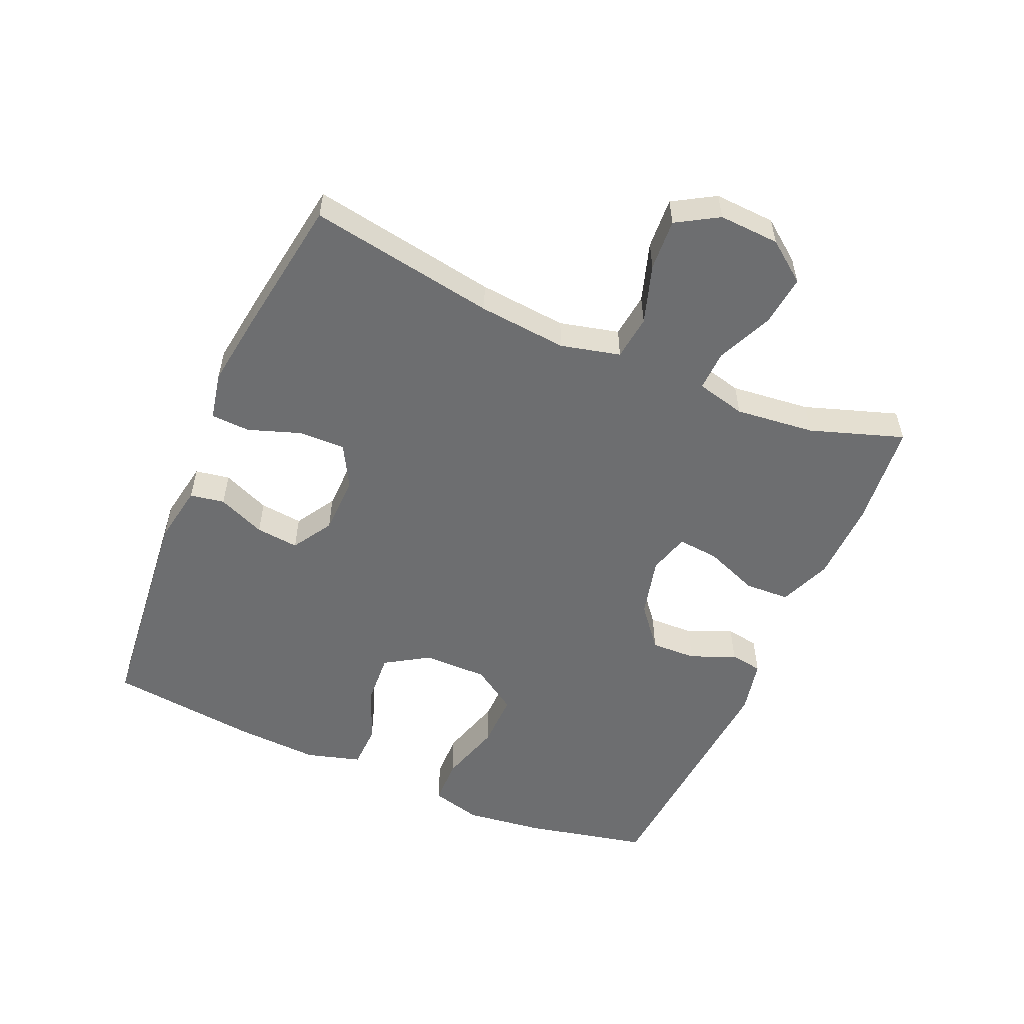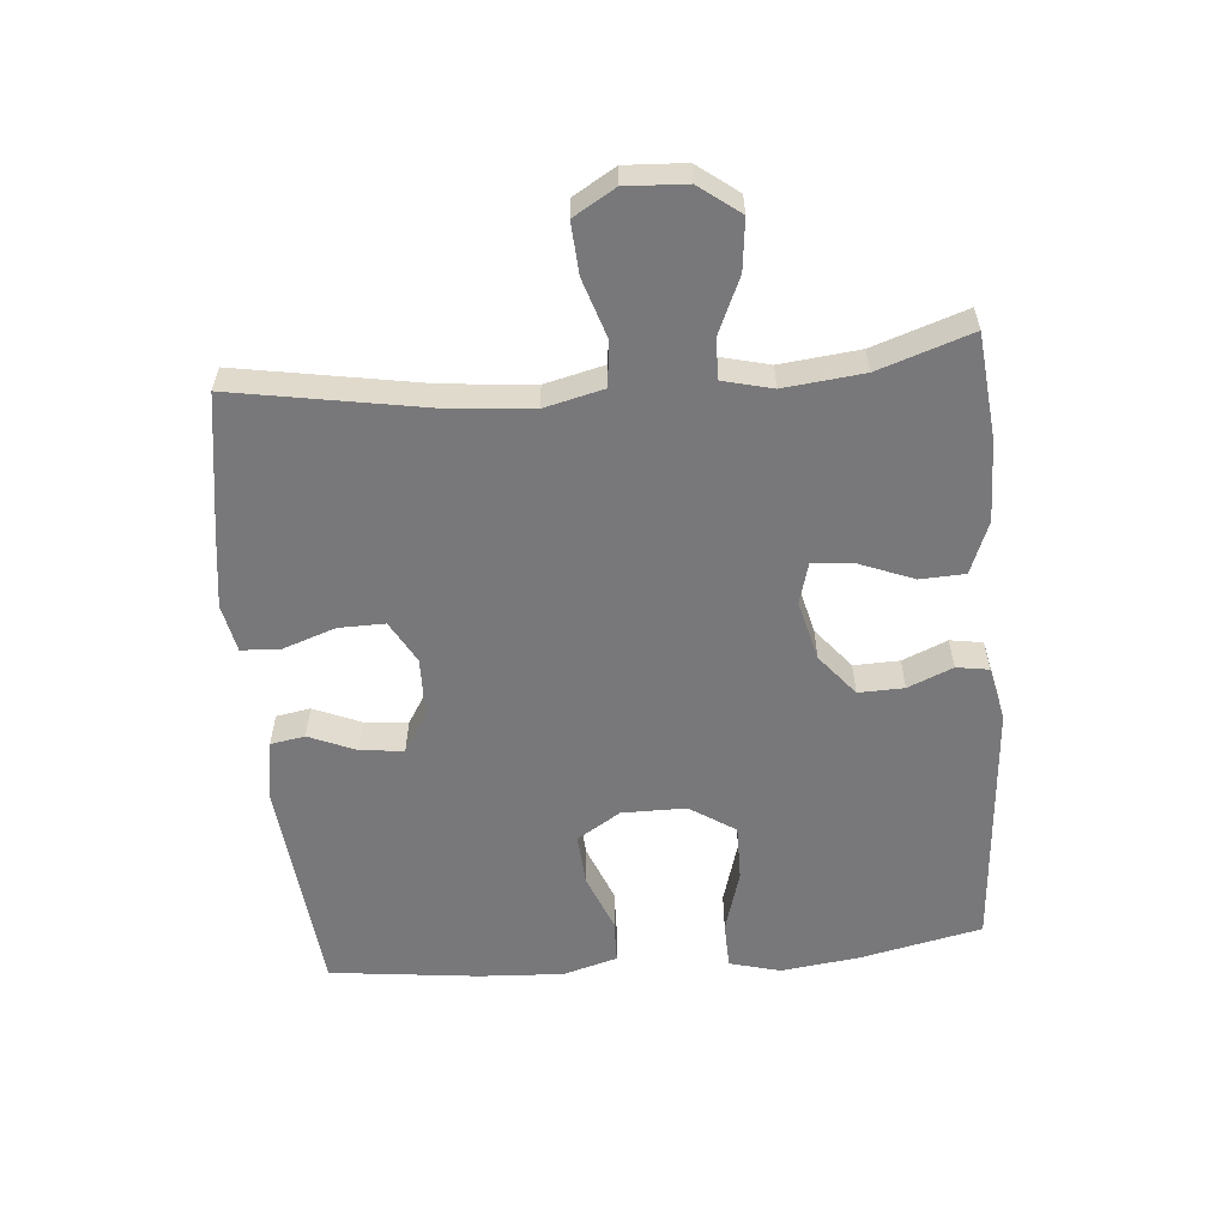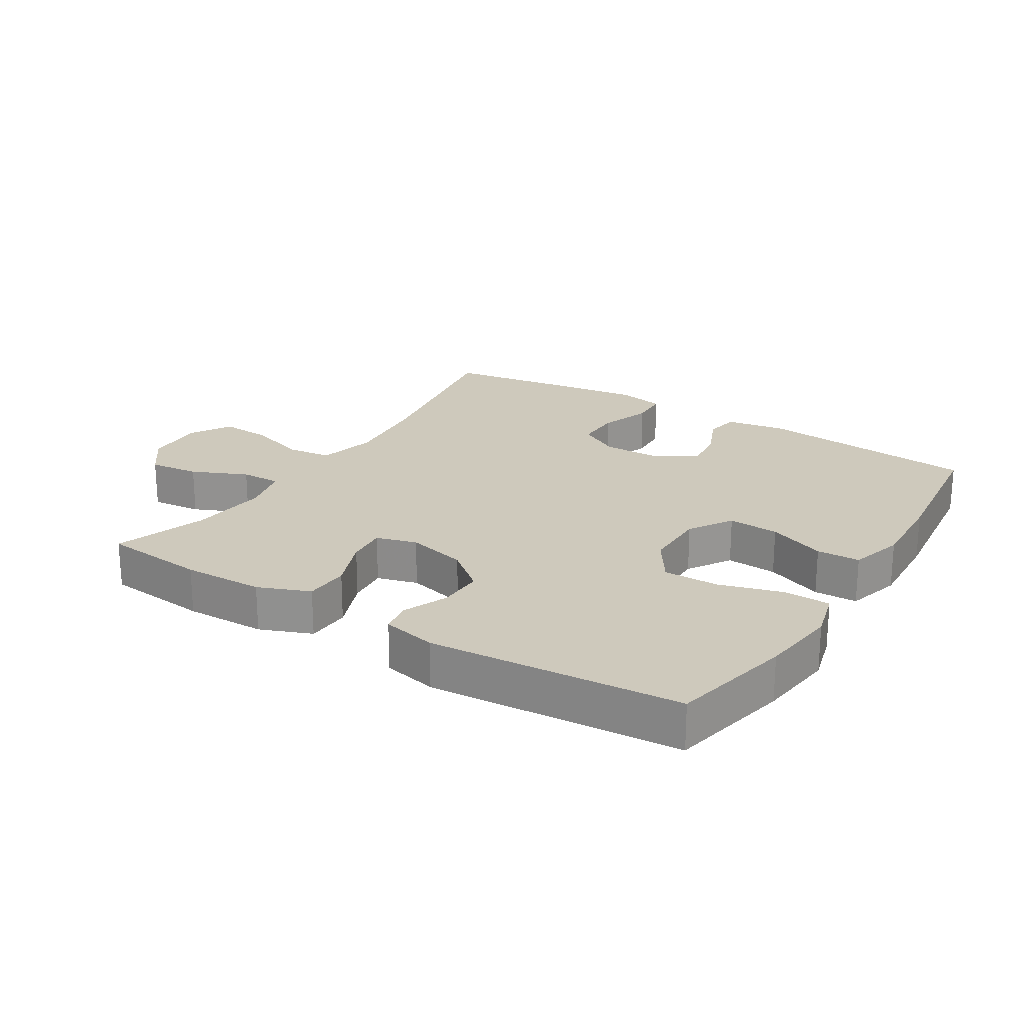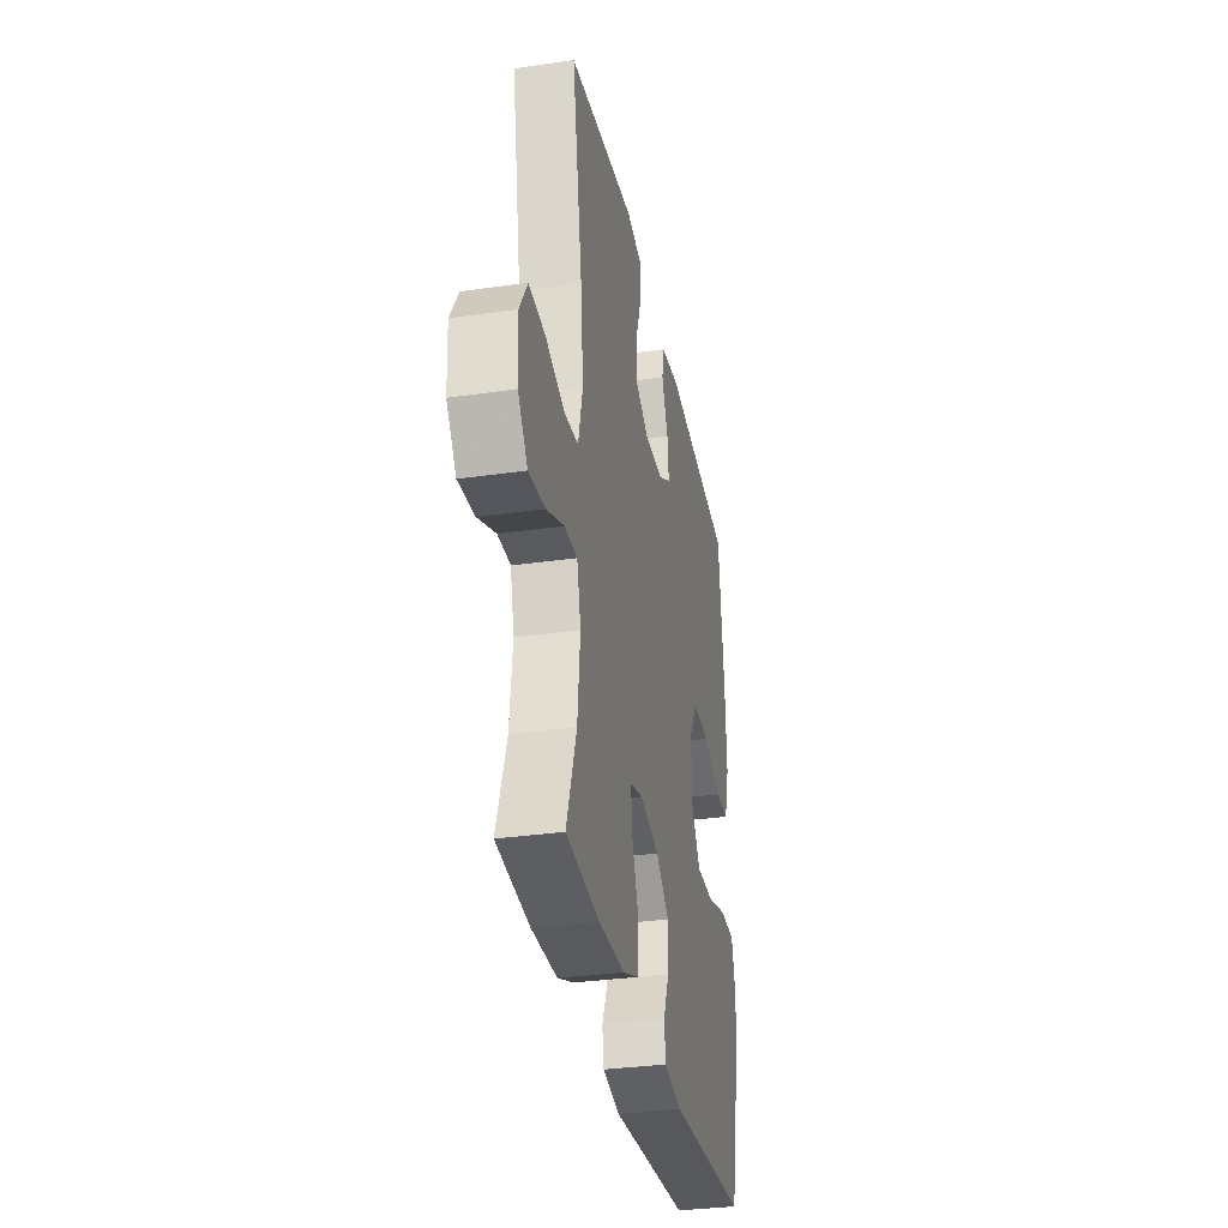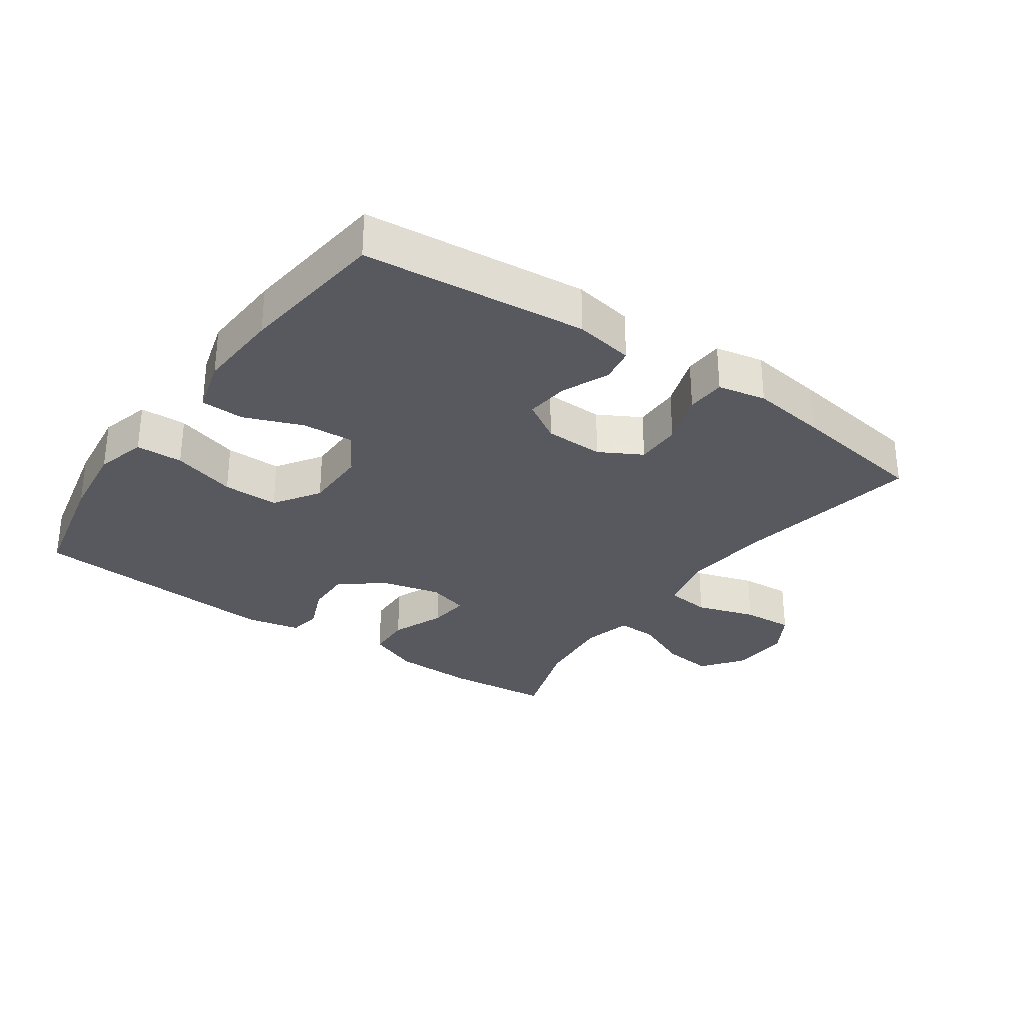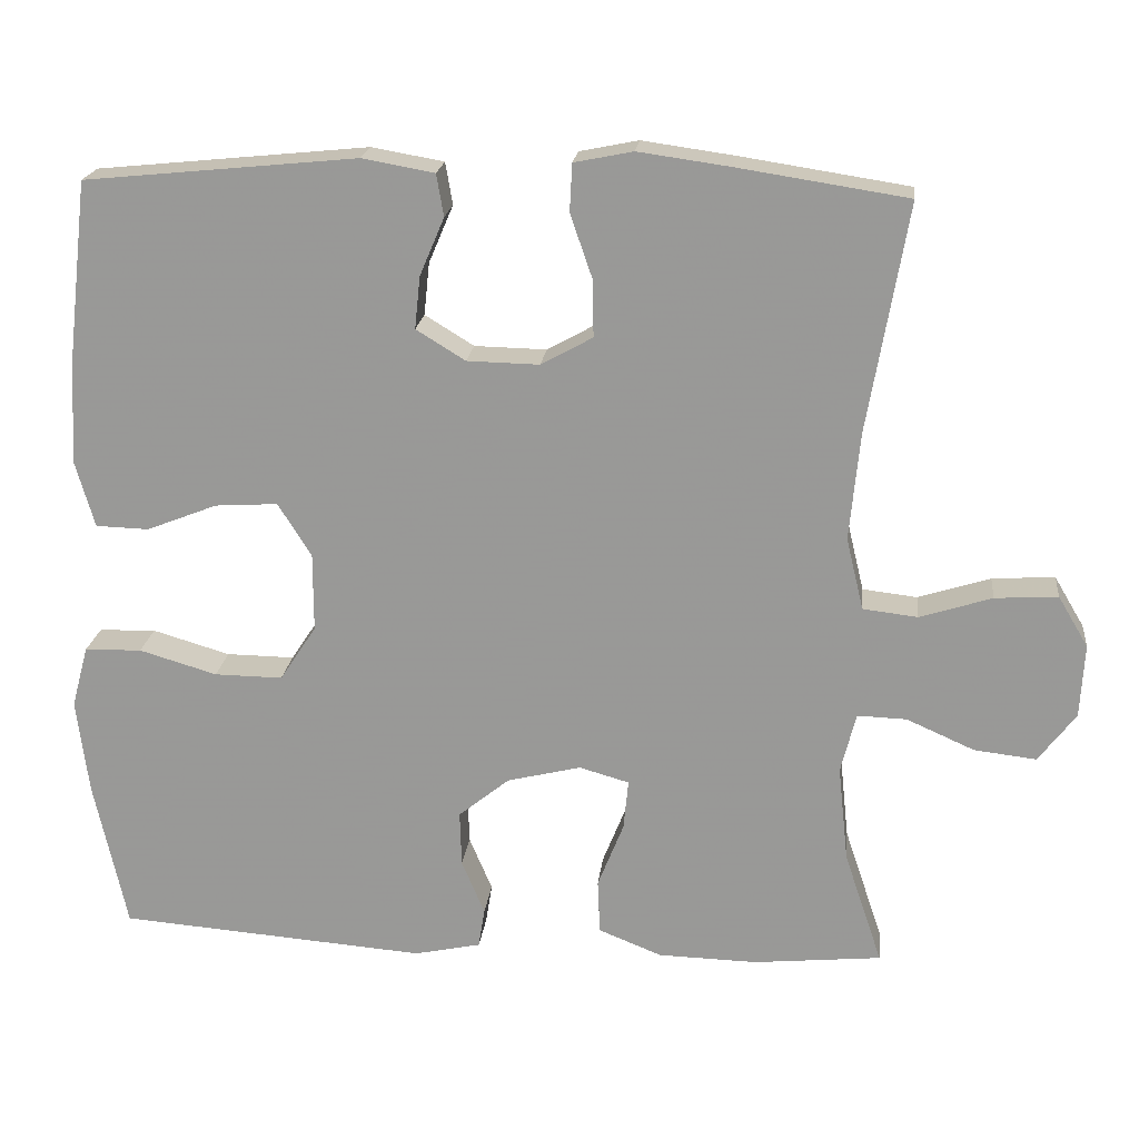
<metadata>
{"format":"obj","ext":"obj","renderer":"f3d","projection":"perspective","resolution":1024,"background":"white","views":[{"elev":-54.2,"azim":66.6,"up":"+Y"},{"elev":-57.6,"azim":95.0,"up":"+Y"},{"elev":22.5,"azim":-148.0,"up":"+Y"},{"elev":-32.8,"azim":101.3,"up":"+Z"},{"elev":-30.4,"azim":-35.1,"up":"+Y"},{"elev":20.1,"azim":6.3,"up":"+Z"}]}
</metadata>
<code>
v -0.5 0.07 0.5
v -0.157 0.07 0.534
v -0.066 0.07 0.518
v -0.057 0.07 0.465
v -0.088 0.07 0.392
v -0.095 0.07 0.326
v -0.033 0.07 0.288
v 0.058 0.07 0.286
v 0.123 0.07 0.322
v 0.122 0.07 0.393
v 0.094 0.07 0.474
v 0.097 0.07 0.534
v 0.171 0.07 0.549
v 0.286 0.07 0.533
v 0.5 0.07 0.5
v 0.45 0.07 0.212
v 0.437 0.07 0.076
v 0.459 0.07 -0.015
v 0.528 0.07 -0.023
v 0.619 0.07 0.006
v 0.698 0.07 0.011
v 0.736 0.07 -0.053
v 0.731 0.07 -0.146
v 0.684 0.07 -0.208
v 0.606 0.07 -0.199
v 0.52 0.07 -0.161
v 0.458 0.07 -0.159
v 0.439 0.07 -0.235
v 0.452 0.07 -0.357
v 0.5 0.07 -0.5
v 0.339 0.07 -0.516
v 0.214 0.07 -0.513
v 0.134 0.07 -0.481
v 0.131 0.07 -0.412
v 0.164 0.07 -0.329
v 0.17 0.07 -0.266
v 0.107 0.07 -0.248
v 0.014 0.07 -0.271
v -0.05 0.07 -0.323
v -0.048 0.07 -0.393
v -0.019 0.07 -0.462
v -0.027 0.07 -0.512
v -0.111 0.07 -0.53
v -0.5 0.07 -0.5
v -0.541 0.07 -0.311
v -0.556 0.07 -0.191
v -0.535 0.07 -0.113
v -0.463 0.07 -0.111
v -0.365 0.07 -0.14
v -0.279 0.07 -0.141
v -0.233 0.07 -0.071
v -0.233 0.07 0.028
v -0.275 0.07 0.095
v -0.354 0.07 0.09
v -0.443 0.07 0.055
v -0.51 0.07 0.057
v -0.534 0.07 0.141
v -0.527 0.07 0.27
v -0.5 0 0.5
v -0.157 0 0.534
v -0.066 0 0.518
v -0.057 0 0.465
v -0.088 0 0.392
v -0.095 0 0.326
v -0.033 0 0.288
v 0.058 0 0.286
v 0.123 0 0.322
v 0.122 0 0.393
v 0.094 0 0.474
v 0.097 0 0.534
v 0.171 0 0.549
v 0.286 0 0.533
v 0.5 0 0.5
v 0.45 0 0.212
v 0.437 0 0.076
v 0.459 0 -0.015
v 0.528 0 -0.023
v 0.619 0 0.006
v 0.698 0 0.011
v 0.736 0 -0.053
v 0.731 0 -0.146
v 0.684 0 -0.208
v 0.606 0 -0.199
v 0.52 0 -0.161
v 0.458 0 -0.159
v 0.439 0 -0.235
v 0.452 0 -0.357
v 0.5 0 -0.5
v 0.339 0 -0.516
v 0.214 0 -0.513
v 0.134 0 -0.481
v 0.131 0 -0.412
v 0.164 0 -0.329
v 0.17 0 -0.266
v 0.107 0 -0.248
v 0.014 0 -0.271
v -0.05 0 -0.323
v -0.048 0 -0.393
v -0.019 0 -0.462
v -0.027 0 -0.512
v -0.111 0 -0.53
v -0.5 0 -0.5
v -0.541 0 -0.311
v -0.556 0 -0.191
v -0.535 0 -0.113
v -0.463 0 -0.111
v -0.365 0 -0.14
v -0.279 0 -0.141
v -0.233 0 -0.071
v -0.233 0 0.028
v -0.275 0 0.095
v -0.354 0 0.09
v -0.443 0 0.055
v -0.51 0 0.057
v -0.534 0 0.141
v -0.527 0 0.27
f 3 4 5
f 2 3 5
f 1 2 5
f 58 1 5
f 57 58 5
f 56 57 5
f 55 56 5
f 54 55 5
f 53 54 5 6
f 52 53 6 7
f 51 52 7 8
f 50 51 8 9
f 47 48 49
f 46 47 49
f 45 46 49
f 44 45 49
f 43 44 49
f 42 43 49
f 41 42 49
f 40 41 49
f 39 40 49 50
f 38 39 50 9
f 33 34 35
f 32 33 35
f 31 32 35
f 30 31 35
f 29 30 35
f 28 29 35 36
f 27 28 36 37
f 24 25 26
f 23 24 26
f 22 23 26
f 21 22 26
f 20 21 26
f 19 20 26
f 18 19 26 27
f 37 38 9
f 27 37 9
f 18 27 9
f 17 18 9
f 14 15 16
f 13 14 16
f 12 13 16
f 11 12 16
f 10 11 16
f 9 10 16 17
f 63 62 61
f 63 61 60
f 63 60 59
f 63 59 116
f 63 116 115
f 63 115 114
f 63 114 113
f 63 113 112
f 64 63 112 111
f 65 64 111 110
f 66 65 110 109
f 67 66 109 108
f 107 106 105
f 107 105 104
f 107 104 103
f 107 103 102
f 107 102 101
f 107 101 100
f 107 100 99
f 107 99 98
f 108 107 98 97
f 67 108 97 96
f 93 92 91
f 93 91 90
f 93 90 89
f 93 89 88
f 93 88 87
f 94 93 87 86
f 95 94 86 85
f 84 83 82
f 84 82 81
f 84 81 80
f 84 80 79
f 84 79 78
f 84 78 77
f 85 84 77 76
f 67 96 95
f 67 95 85
f 67 85 76
f 67 76 75
f 74 73 72
f 74 72 71
f 74 71 70
f 74 70 69
f 74 69 68
f 75 74 68 67
f 1 59 60 2
f 2 60 61 3
f 3 61 62 4
f 4 62 63 5
f 5 63 64 6
f 6 64 65 7
f 7 65 66 8
f 8 66 67 9
f 9 67 68 10
f 10 68 69 11
f 11 69 70 12
f 12 70 71 13
f 13 71 72 14
f 14 72 73 15
f 15 73 74 16
f 16 74 75 17
f 17 75 76 18
f 18 76 77 19
f 19 77 78 20
f 20 78 79 21
f 21 79 80 22
f 22 80 81 23
f 23 81 82 24
f 24 82 83 25
f 25 83 84 26
f 26 84 85 27
f 27 85 86 28
f 28 86 87 29
f 29 87 88 30
f 30 88 89 31
f 31 89 90 32
f 32 90 91 33
f 33 91 92 34
f 34 92 93 35
f 35 93 94 36
f 36 94 95 37
f 37 95 96 38
f 38 96 97 39
f 39 97 98 40
f 40 98 99 41
f 41 99 100 42
f 42 100 101 43
f 43 101 102 44
f 44 102 103 45
f 45 103 104 46
f 46 104 105 47
f 47 105 106 48
f 48 106 107 49
f 49 107 108 50
f 50 108 109 51
f 51 109 110 52
f 52 110 111 53
f 53 111 112 54
f 54 112 113 55
f 55 113 114 56
f 56 114 115 57
f 57 115 116 58
f 58 116 59 1

</code>
